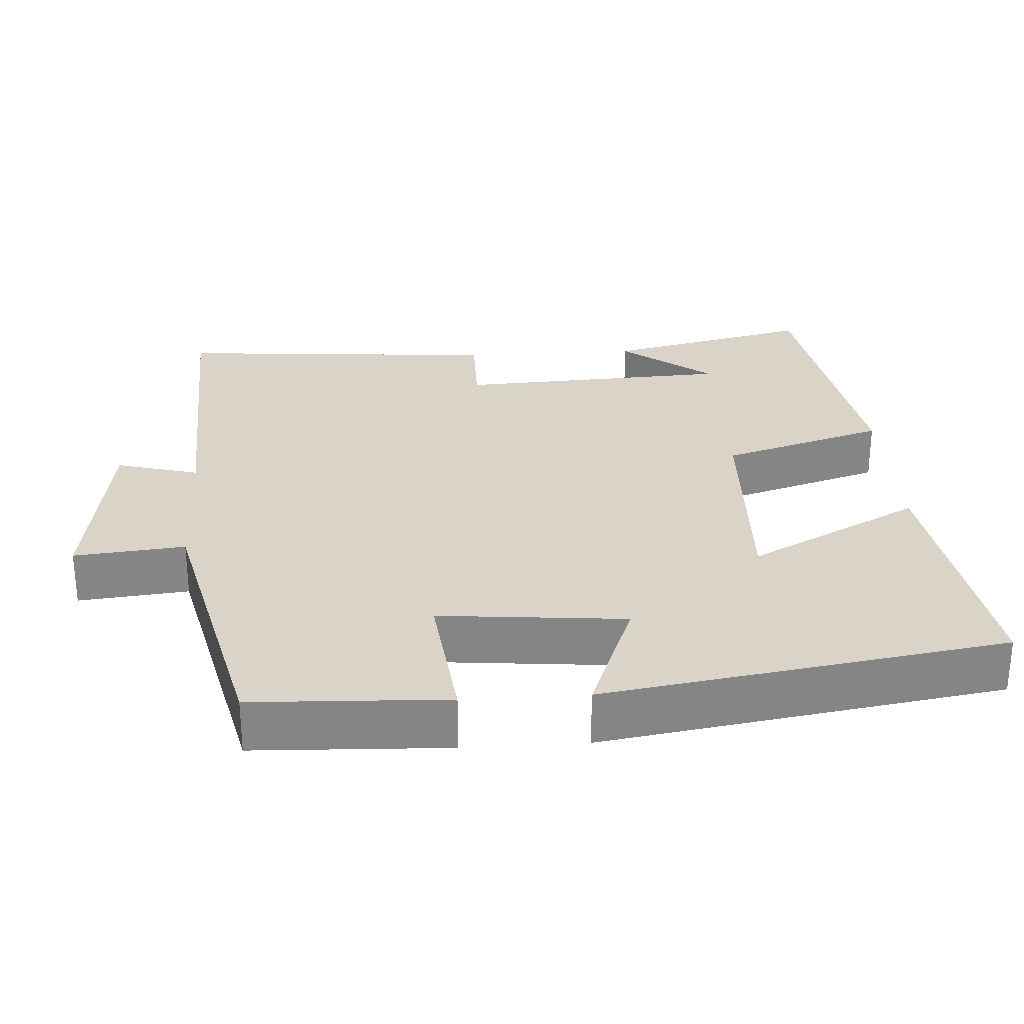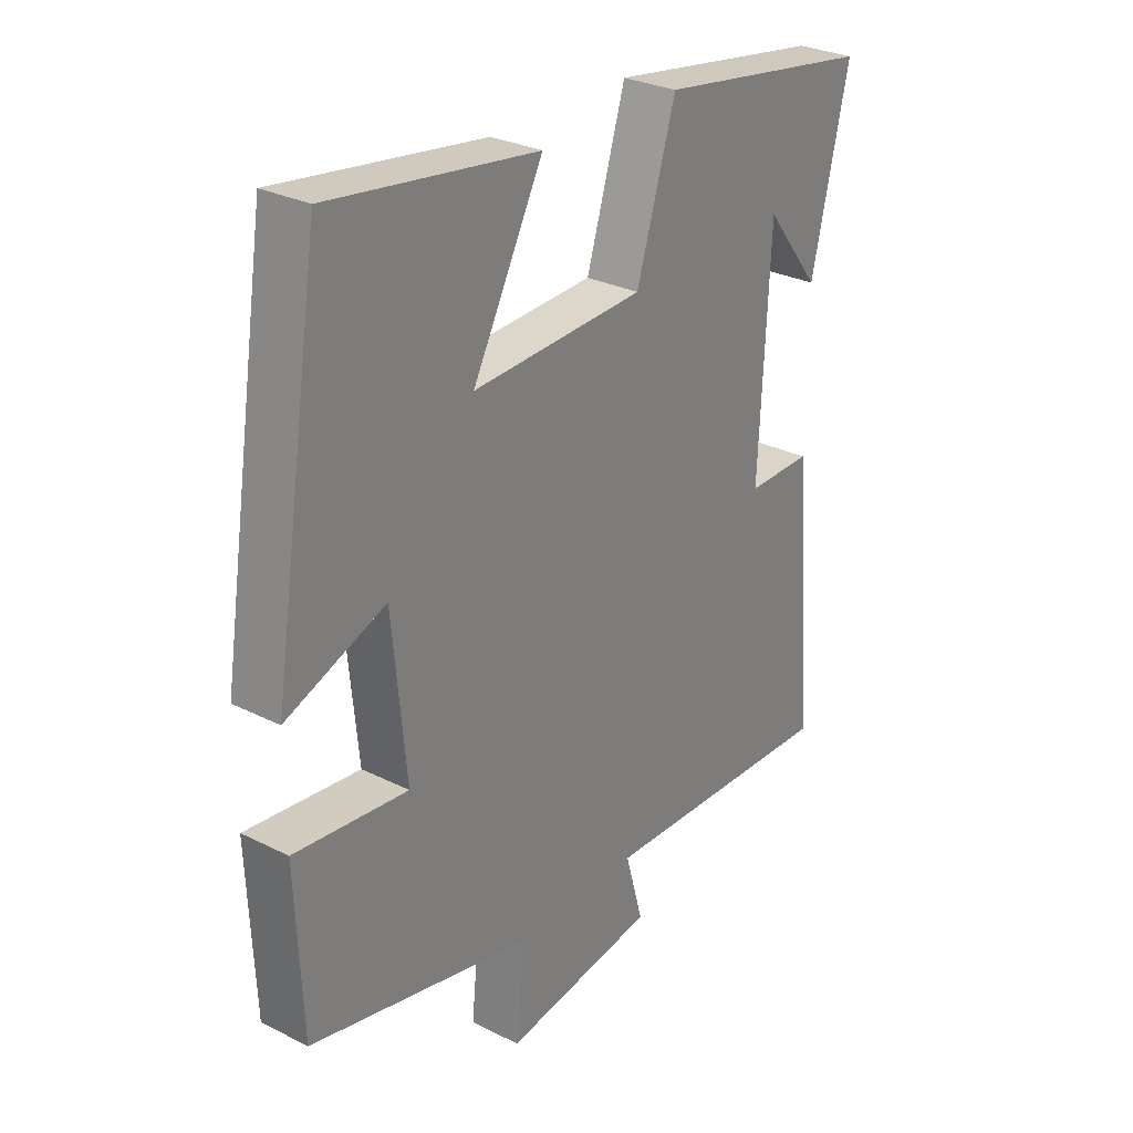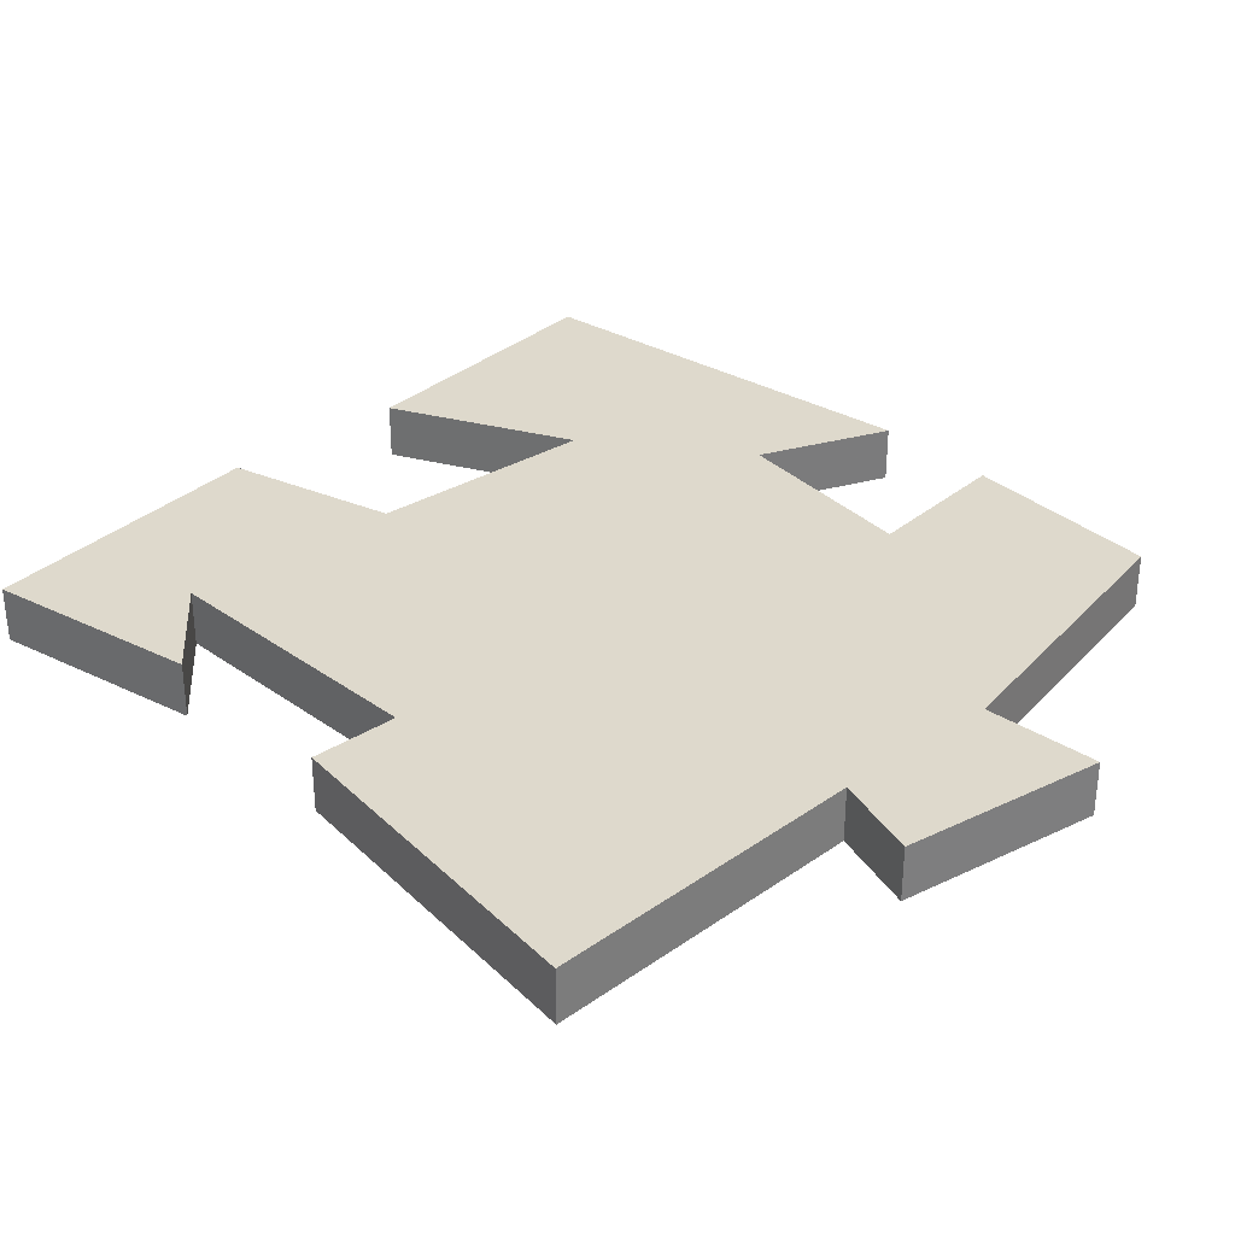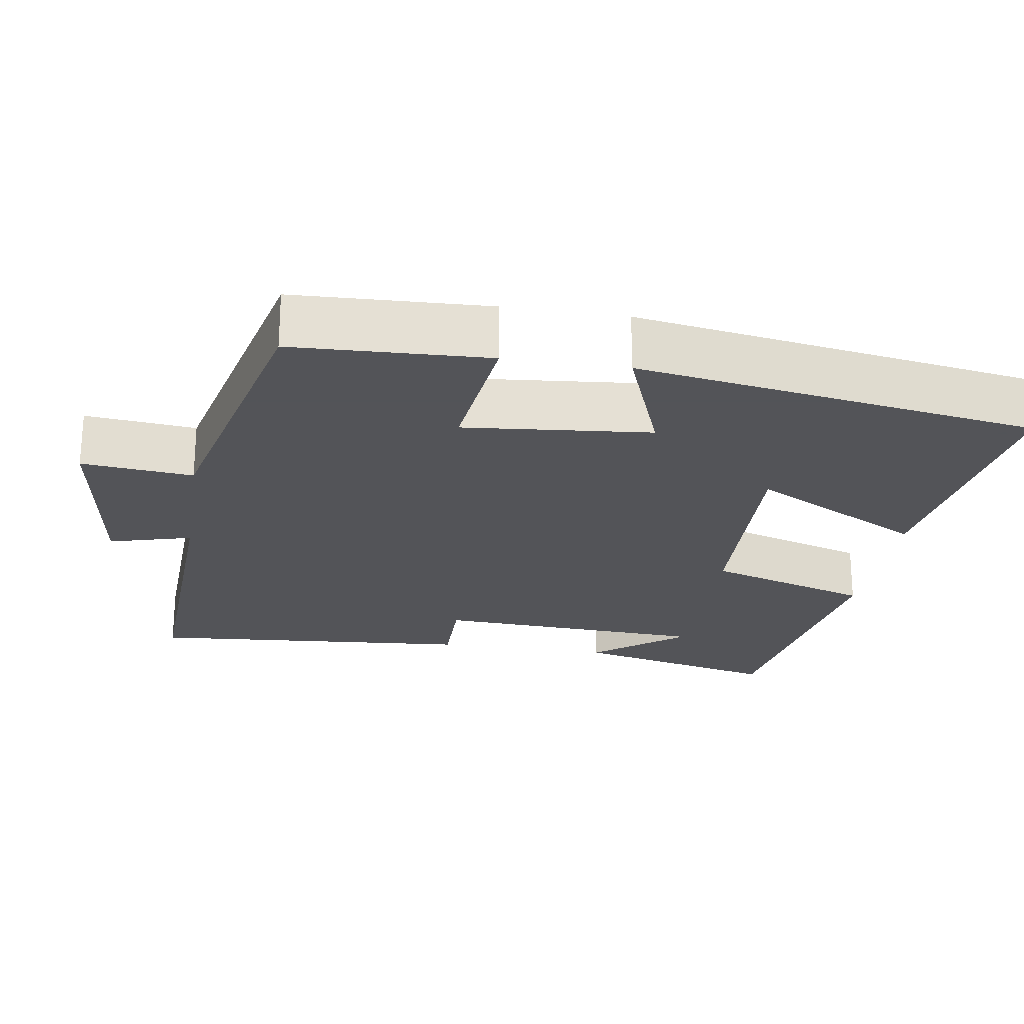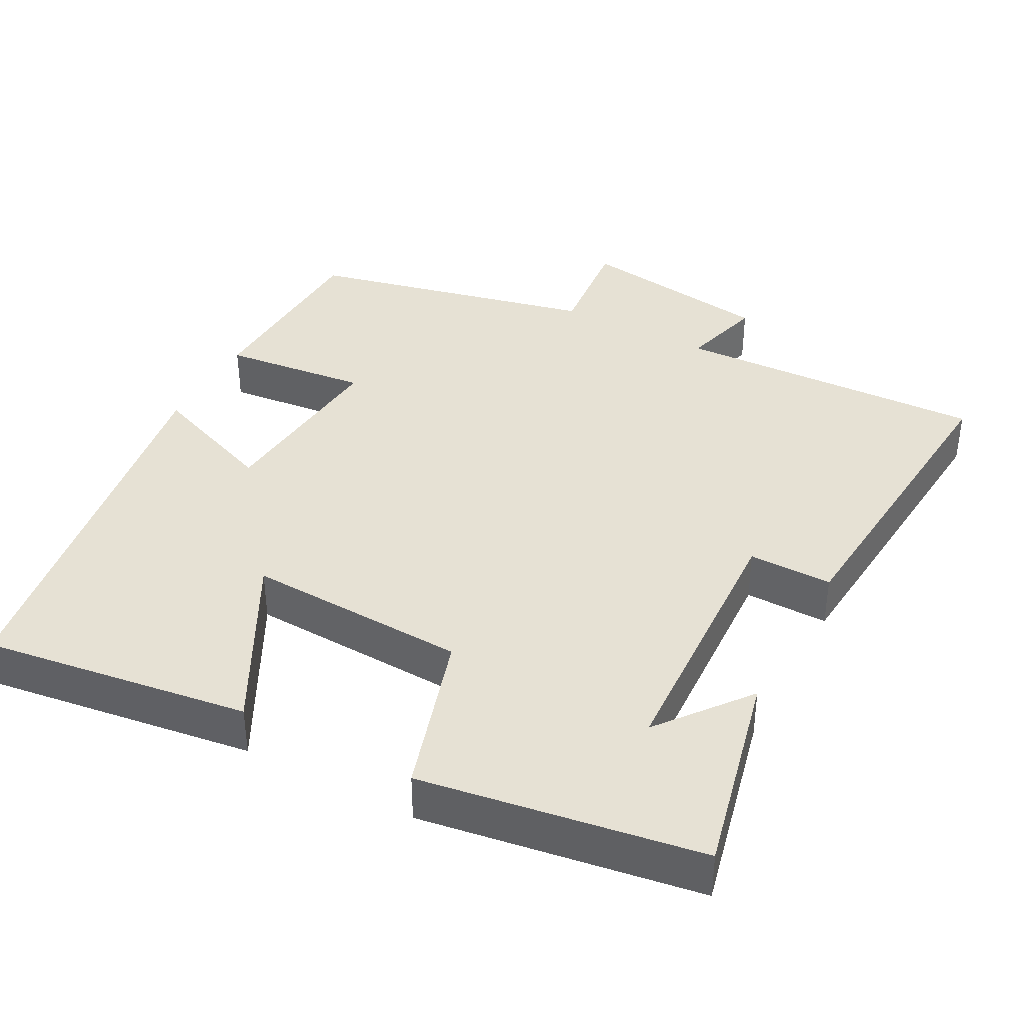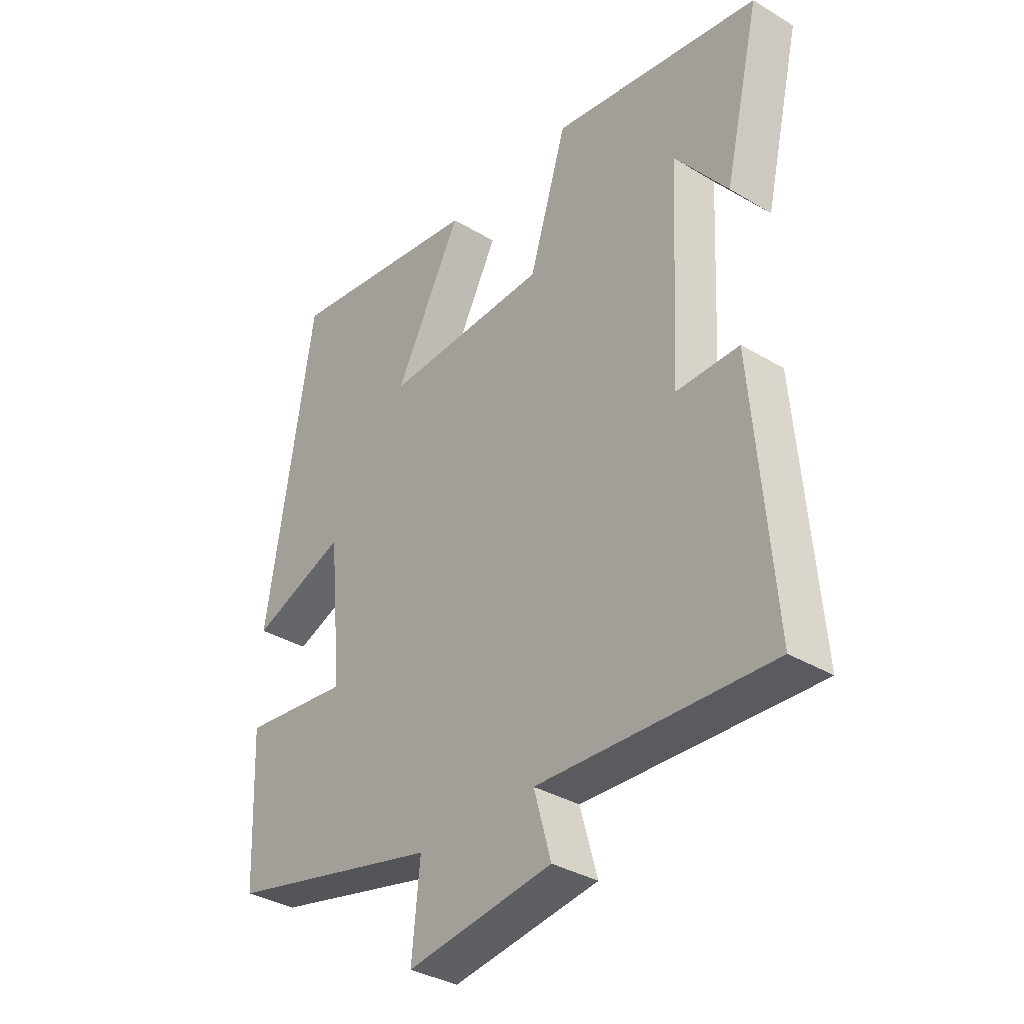
<metadata>
{"format":"obj","ext":"obj","renderer":"f3d","projection":"perspective","resolution":1024,"background":"white","views":[{"elev":28.4,"azim":-93.7,"up":"+Y"},{"elev":28.9,"azim":-53.2,"up":"+Z"},{"elev":32.1,"azim":137.9,"up":"+Y"},{"elev":-23.4,"azim":-99.0,"up":"+Y"},{"elev":39.0,"azim":28.2,"up":"+Y"},{"elev":-34.8,"azim":51.1,"up":"+Z"}]}
</metadata>
<code>
v 0.565 0.07 0.441
v 0.5 0.07 0.164
v 0.405 0.07 0.285
v 0.387 0.07 -0.081
v 0.5 0.07 -0.08
v 0.536 0.07 -0.518
v 0.116 0.07 -0.5
v 0.147 0.07 -0.611
v -0.117 0.07 -0.649
v -0.102 0.07 -0.5
v -0.489 0.07 -0.41
v -0.5 0.07 -0.149
v -0.304 0.07 -0.171
v -0.328 0.07 0.079
v -0.5 0.07 0.013
v -0.415 0.07 0.551
v -0.056 0.07 0.5
v -0.178 0.07 0.268
v 0.12 0.07 0.28
v 0.188 0.07 0.5
v 0.565 0 0.441
v 0.5 0 0.164
v 0.405 0 0.285
v 0.387 0 -0.081
v 0.5 0 -0.08
v 0.536 0 -0.518
v 0.116 0 -0.5
v 0.147 0 -0.611
v -0.117 0 -0.649
v -0.102 0 -0.5
v -0.489 0 -0.41
v -0.5 0 -0.149
v -0.304 0 -0.171
v -0.328 0 0.079
v -0.5 0 0.013
v -0.415 0 0.551
v -0.056 0 0.5
v -0.178 0 0.268
v 0.12 0 0.28
v 0.188 0 0.5
f 19 20 1
f 15 16 17 18
f 14 15 18 19
f 13 14 19 1
f 10 11 12 13
f 7 8 9 10
f 7 10 13
f 4 5 6 7
f 3 4 7 13
f 1 2 3
f 1 3 13
f 21 40 39
f 38 37 36 35
f 39 38 35 34
f 21 39 34 33
f 33 32 31 30
f 30 29 28 27
f 33 30 27
f 27 26 25 24
f 33 27 24 23
f 23 22 21
f 33 23 21
f 1 21 22 2
f 2 22 23 3
f 3 23 24 4
f 4 24 25 5
f 5 25 26 6
f 6 26 27 7
f 7 27 28 8
f 8 28 29 9
f 9 29 30 10
f 10 30 31 11
f 11 31 32 12
f 12 32 33 13
f 13 33 34 14
f 14 34 35 15
f 15 35 36 16
f 16 36 37 17
f 17 37 38 18
f 18 38 39 19
f 19 39 40 20
f 20 40 21 1

</code>
